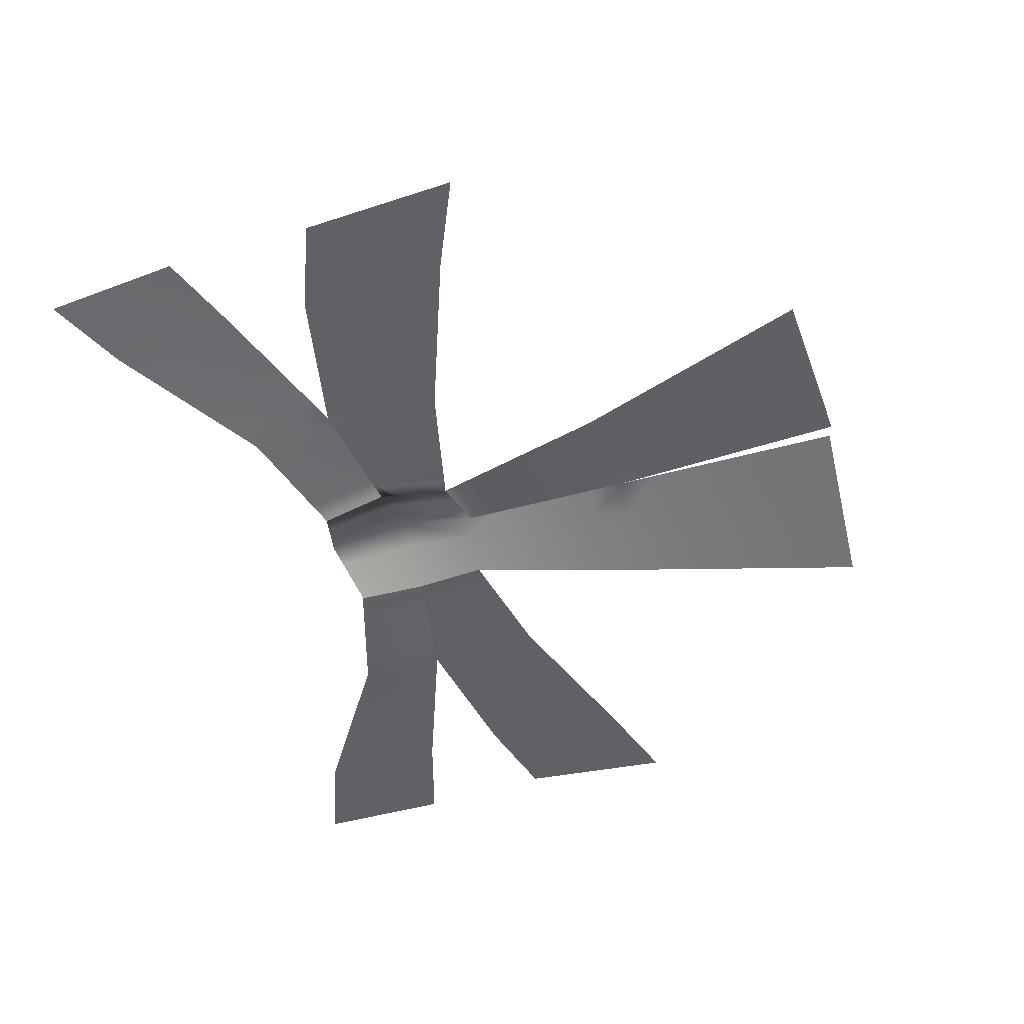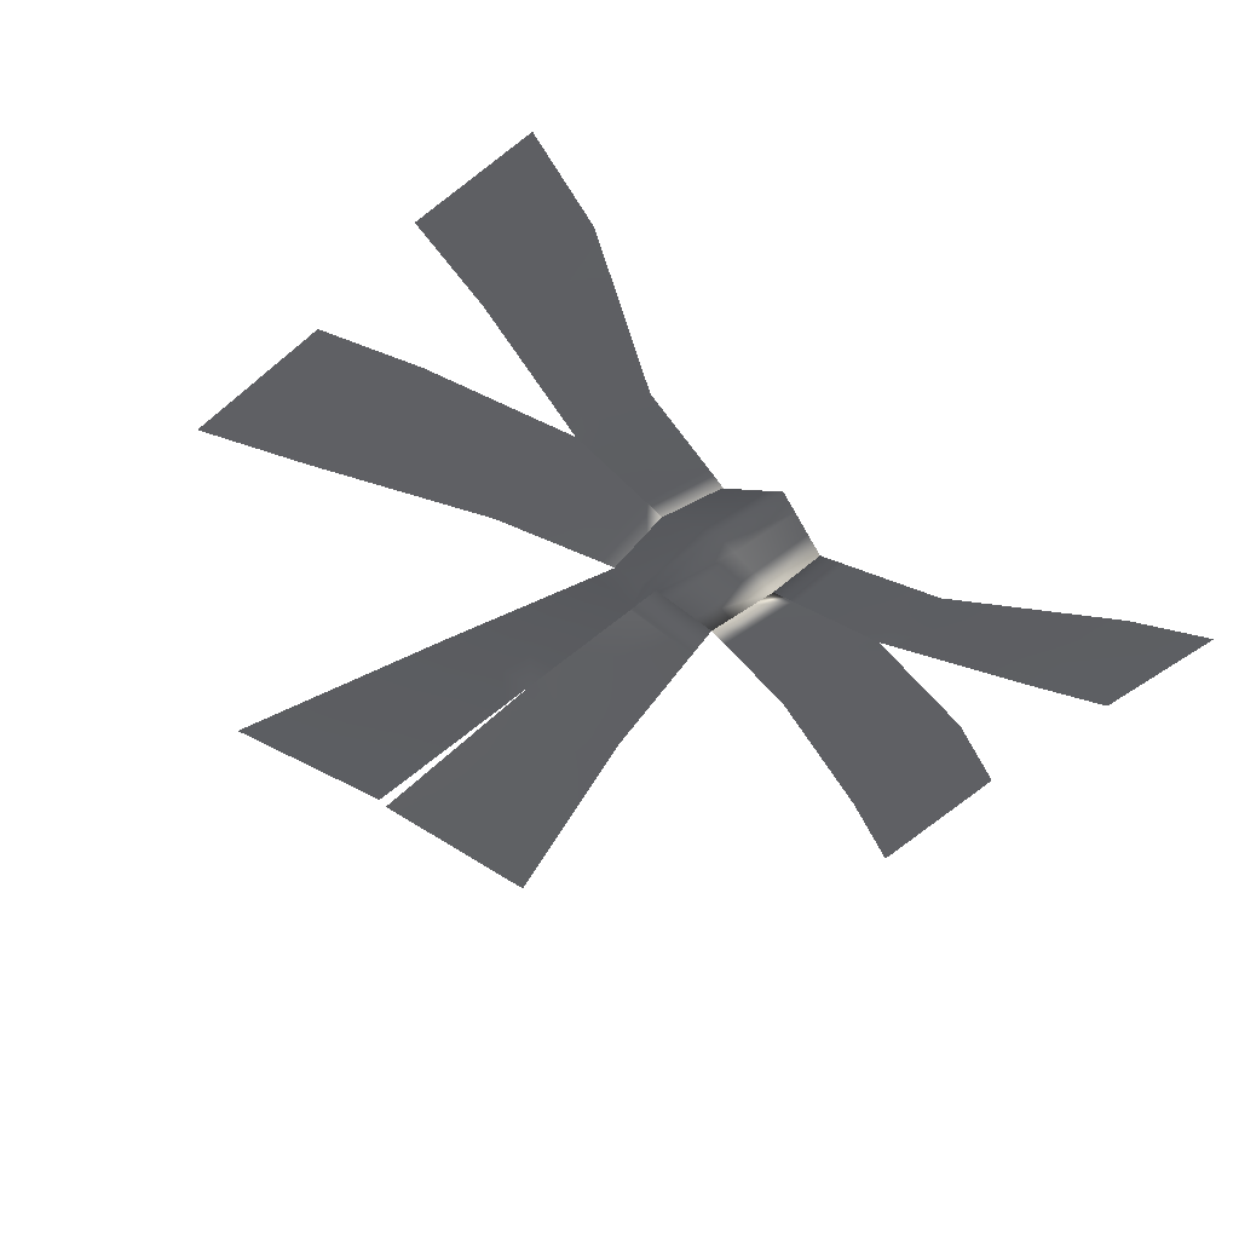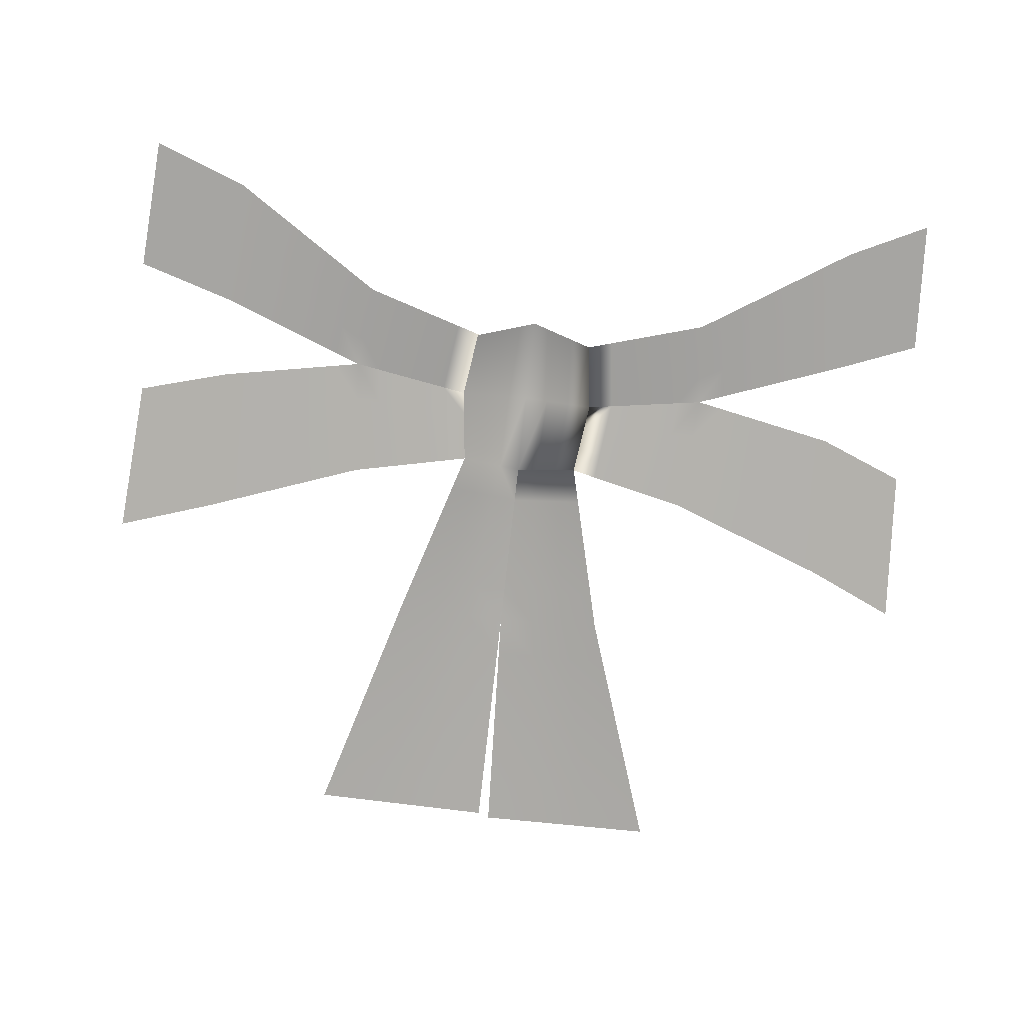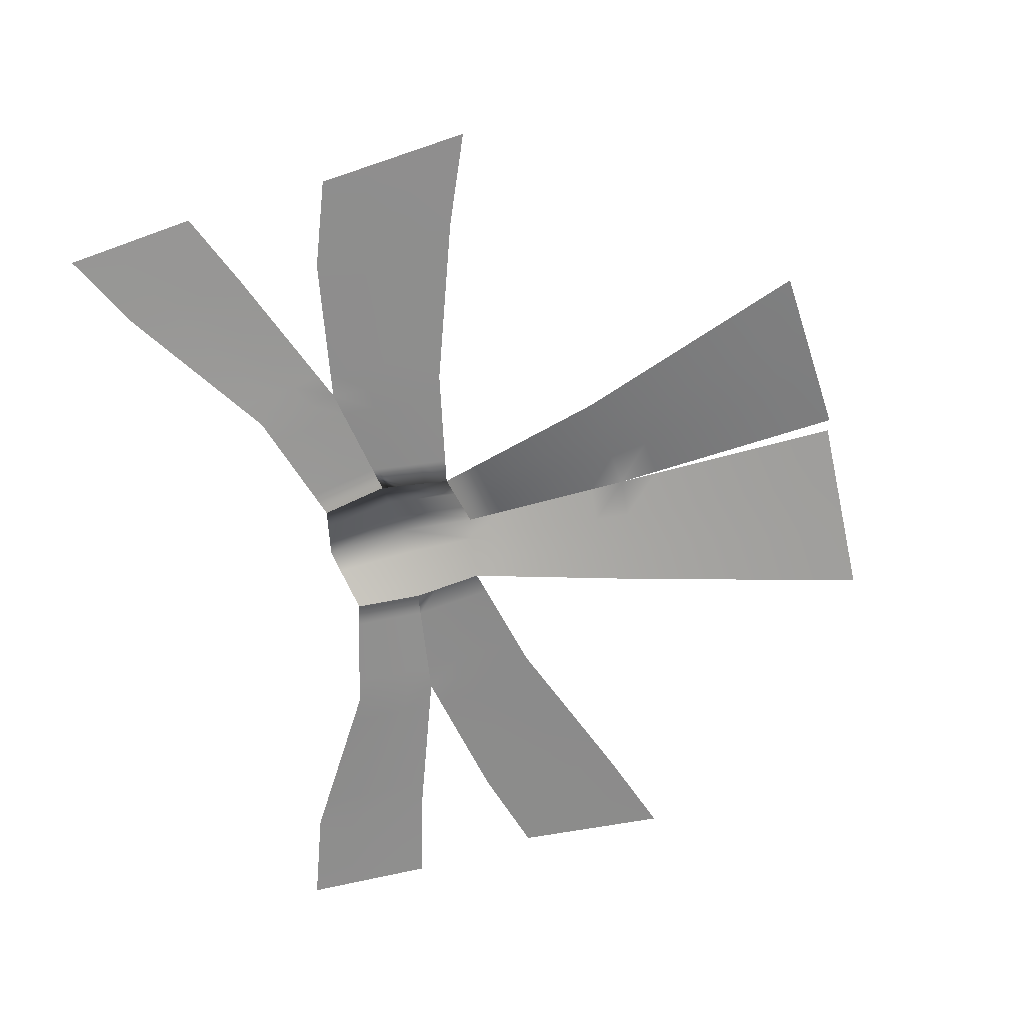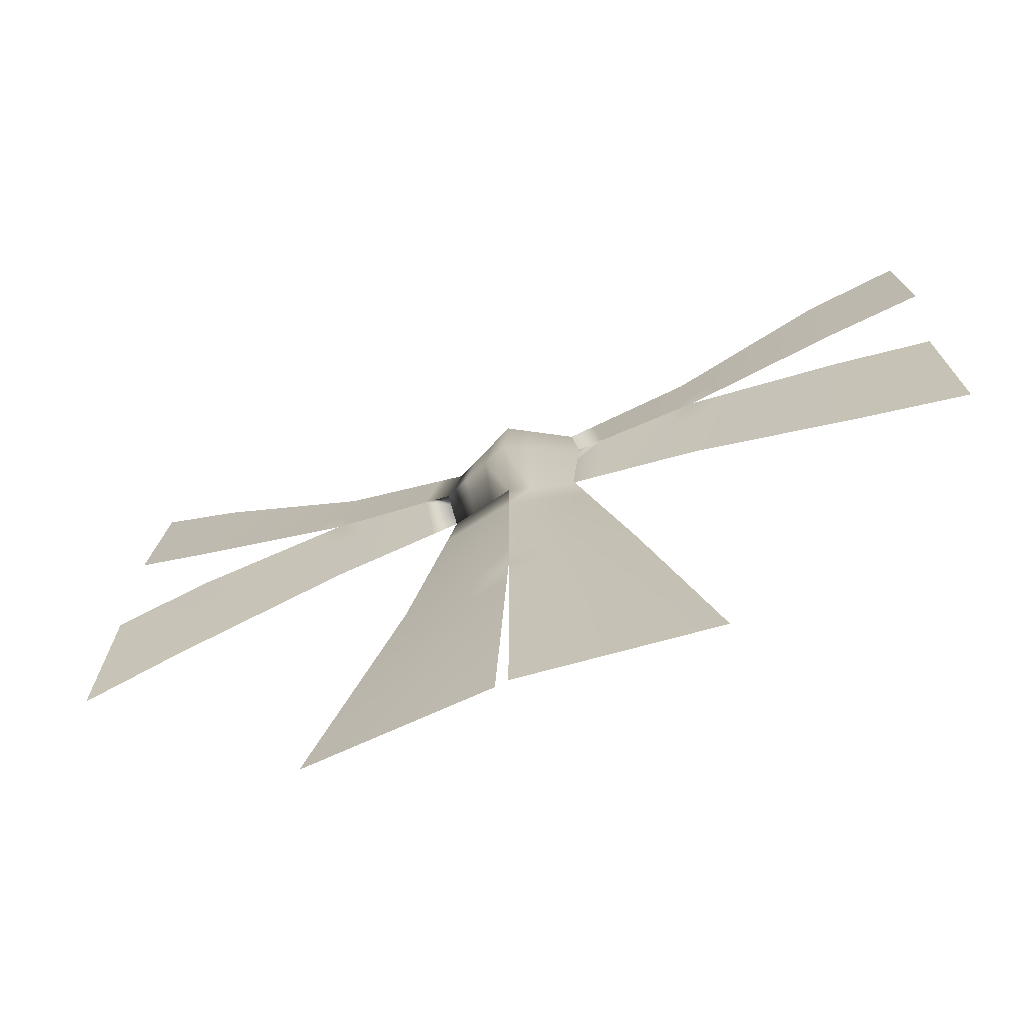
<metadata>
{"format":"obj","ext":"obj","renderer":"f3d","projection":"perspective","resolution":1024,"background":"white","views":[{"elev":-50.0,"azim":106.7,"up":"+Y"},{"elev":-43.7,"azim":-42.4,"up":"+Y"},{"elev":-77.6,"azim":-6.4,"up":"+Y"},{"elev":-65.0,"azim":105.4,"up":"+Y"},{"elev":-67.9,"azim":-159.6,"up":"+Z"}]}
</metadata>
<code>
o HumanFemale.004_meHumanFemale.004
v 0.4392 1.753 0.03873
v 0.4392 1.758 -0.1028
v 0.5013 1.78 0.05516
v 0.5013 1.777 -0.1126
v 0.5633 1.758 -0.1028
v 0.5633 1.753 0.03873
v 0.4301 1.762 -0.02972
v 0.5725 1.762 -0.02972
v 0.5013 1.794 -0.03209
v 0.5633 1.758 -0.1028
v 0.5633 1.753 0.03873
v 0.5725 1.762 -0.02972
v 0.5633 1.753 0.03873
v 0.5725 1.762 -0.02972
v 0.6856 1.758 -0.1299
v 0.6947 1.762 -0.01012
v 0.6856 1.753 0.07529
v 0.9171 1.753 0.2116
v 0.9262 1.762 0.07794
v 0.9394 1.758 -0.2299
v 0.9286 1.762 -0.07276
v 0.5878 1.753 0.04604
v 0.6122 1.753 0.05335
v 0.6367 1.753 0.06066
v 0.6611 1.753 0.06798
v 0.6703 1.762 -0.01404
v 0.6458 1.762 -0.01796
v 0.6214 1.762 -0.02188
v 0.5969 1.762 -0.0258
v 0.711 1.753 0.09159
v 0.7363 1.753 0.1079
v 0.7617 1.753 0.1242
v 0.7871 1.753 0.1405
v 0.8125 1.753 0.1568
v 0.8378 1.753 0.1731
v 0.847 1.762 0.04636
v 0.8216 1.762 0.03694
v 0.7962 1.762 0.02753
v 0.7708 1.762 0.01812
v 0.7455 1.762 0.008705
v 0.7201 1.762 -0.000707
v 0.5664 1.756 0.01591
v 0.5694 1.759 -0.006905
v 0.5664 1.756 0.01591
v 0.5694 1.759 -0.006905
v 0.9201 1.756 0.167
v 0.9232 1.759 0.1225
v 0.6886 1.756 0.04682
v 0.6917 1.759 0.01835
v 0.5908 1.756 0.02209
v 0.5939 1.759 -0.001854
v 0.6153 1.756 0.02827
v 0.6183 1.759 0.003197
v 0.6397 1.756 0.03446
v 0.6428 1.759 0.008248
v 0.6642 1.756 0.04064
v 0.6672 1.759 0.0133
v 0.714 1.756 0.06082
v 0.7171 1.759 0.03006
v 0.7394 1.756 0.07483
v 0.7424 1.759 0.04177
v 0.7648 1.756 0.08883
v 0.7678 1.759 0.05347
v 0.7901 1.756 0.1028
v 0.7932 1.759 0.06518
v 0.8155 1.756 0.1168
v 0.8185 1.759 0.07689
v 0.8409 1.756 0.1308
v 0.8439 1.759 0.0886
v 0.5664 1.759 -0.07844
v 0.5694 1.761 -0.05408
v 0.6886 1.759 -0.09
v 0.6917 1.761 -0.05006
v 0.9358 1.759 -0.1775
v 0.9322 1.761 -0.1251
v 0.6611 1.758 -0.1245
v 0.6367 1.758 -0.1191
v 0.6122 1.758 -0.1137
v 0.5878 1.758 -0.1082
v 0.5969 1.762 -0.0258
v 0.6214 1.762 -0.02188
v 0.6458 1.762 -0.01796
v 0.6703 1.762 -0.01404
v 0.5908 1.759 -0.08075
v 0.6153 1.759 -0.08307
v 0.6397 1.759 -0.08538
v 0.6642 1.759 -0.08769
v 0.5939 1.761 -0.05328
v 0.6183 1.761 -0.05247
v 0.6428 1.761 -0.05167
v 0.6672 1.761 -0.05087
v 0.8496 1.758 -0.1901
v 0.8223 1.758 -0.1801
v 0.7949 1.758 -0.1701
v 0.7676 1.758 -0.16
v 0.7403 1.758 -0.15
v 0.7129 1.758 -0.14
v 0.7192 1.762 -0.01482
v 0.7437 1.762 -0.01951
v 0.7682 1.762 -0.02421
v 0.7927 1.762 -0.02891
v 0.8172 1.762 -0.0336
v 0.8416 1.762 -0.0383
v 0.715 1.759 -0.09826
v 0.7414 1.759 -0.1065
v 0.7678 1.759 -0.1148
v 0.7942 1.759 -0.123
v 0.8206 1.759 -0.1313
v 0.847 1.759 -0.1395
v 0.7171 1.761 -0.05654
v 0.7426 1.761 -0.06301
v 0.768 1.761 -0.06948
v 0.7934 1.761 -0.07596
v 0.8189 1.761 -0.08243
v 0.8443 1.761 -0.08891
v 0.1599 1.762 -0.08864
v 0.1853 1.762 -0.08217
v 0.2108 1.762 -0.07569
v 0.2362 1.762 -0.06922
v 0.2616 1.762 -0.06275
v 0.2871 1.762 -0.05627
v 0.1572 1.76 -0.1393
v 0.1836 1.76 -0.131
v 0.21 1.76 -0.1227
v 0.2364 1.76 -0.1145
v 0.2628 1.76 -0.1062
v 0.2892 1.76 -0.09799
v 0.1626 1.763 -0.03803
v 0.187 1.763 -0.03334
v 0.2115 1.763 -0.02864
v 0.236 1.763 -0.02395
v 0.2605 1.763 -0.01925
v 0.285 1.763 -0.01455
v 0.2913 1.759 -0.1397
v 0.2639 1.759 -0.1497
v 0.2366 1.759 -0.1598
v 0.2093 1.759 -0.1698
v 0.1819 1.759 -0.1798
v 0.1546 1.759 -0.1899
v 0.337 1.762 -0.0506
v 0.3614 1.762 -0.0514
v 0.3859 1.762 -0.05221
v 0.4103 1.762 -0.05301
v 0.34 1.76 -0.08743
v 0.3645 1.76 -0.08511
v 0.3889 1.76 -0.0828
v 0.4134 1.76 -0.08049
v 0.3339 1.763 -0.01378
v 0.3584 1.763 -0.0177
v 0.3828 1.763 -0.02162
v 0.4073 1.763 -0.02554
v 0.4164 1.759 -0.108
v 0.392 1.759 -0.1134
v 0.3675 1.759 -0.1188
v 0.3431 1.759 -0.1243
v 0.06712 1.761 -0.1167
v 0.06351 1.76 -0.1691
v 0.3125 1.762 -0.0498
v 0.3156 1.76 -0.08974
v 0.4348 1.762 -0.05382
v 0.4378 1.76 -0.07818
v 0.1603 1.76 0.08886
v 0.1633 1.757 0.1311
v 0.1857 1.76 0.07716
v 0.1887 1.757 0.1171
v 0.211 1.76 0.06545
v 0.2141 1.757 0.1031
v 0.2364 1.76 0.05374
v 0.2394 1.757 0.0891
v 0.2618 1.76 0.04203
v 0.2648 1.757 0.07509
v 0.2871 1.76 0.03032
v 0.2902 1.757 0.06109
v 0.337 1.76 0.01356
v 0.34 1.757 0.0409
v 0.3614 1.76 0.008512
v 0.3645 1.757 0.03472
v 0.3859 1.76 0.003461
v 0.3889 1.757 0.02854
v 0.4103 1.76 -0.001589
v 0.4134 1.757 0.02236
v 0.3125 1.76 0.01861
v 0.3156 1.757 0.04708
v 0.06492 1.76 0.1195
v 0.06796 1.757 0.164
v 0.4348 1.76 -0.00664
v 0.4378 1.757 0.01618
v 0.4348 1.76 -0.00664
v 0.4378 1.757 0.01618
v 0.2841 1.763 -0.000443
v 0.2587 1.763 0.00897
v 0.2334 1.763 0.01838
v 0.208 1.763 0.0278
v 0.1826 1.763 0.03721
v 0.1572 1.763 0.04662
v 0.1664 1.754 0.1734
v 0.1917 1.754 0.1571
v 0.2171 1.754 0.1408
v 0.2425 1.754 0.1245
v 0.2679 1.754 0.1082
v 0.2932 1.754 0.09185
v 0.4073 1.763 -0.02554
v 0.3828 1.763 -0.02162
v 0.3584 1.763 -0.0177
v 0.3339 1.763 -0.01378
v 0.3431 1.754 0.06824
v 0.3675 1.754 0.06093
v 0.392 1.754 0.05362
v 0.4164 1.754 0.0463
v 0.07073 1.763 -0.06435
v 0.0599 1.759 -0.2215
v 0.06187 1.763 0.07493
v 0.07101 1.754 0.2086
v 0.3186 1.754 0.07555
v 0.3095 1.763 -0.009855
v 0.3186 1.759 -0.1297
v 0.4318 1.763 -0.02946
v 0.4409 1.754 0.03899
v 0.4318 1.763 -0.02946
v 0.4409 1.754 0.03899
v 0.4409 1.759 -0.1025
v 0.4318 1.763 -0.02946
v 0.4409 1.754 0.03899
v 0.4409 1.759 -0.1025
v 0.5013 1.777 -0.1126
v 0.5633 1.758 -0.1028
v 0.5013 1.777 -0.1126
v 0.5633 1.758 -0.1028
v 0.3855 1.758 -0.2821
v 0.5013 1.777 -0.2919
v 0.6091 1.758 -0.2821
v 0.513 1.777 -0.535
v 0.6924 1.758 -0.5253
v 0.318 1.758 -0.5208
v 0.5013 1.777 -0.5306
v 0.5725 1.758 -0.1387
v 0.5816 1.758 -0.1745
v 0.5908 1.758 -0.2104
v 0.5999 1.758 -0.2463
v 0.5013 1.777 -0.256
v 0.5013 1.777 -0.2202
v 0.5013 1.777 -0.1843
v 0.5013 1.777 -0.1484
v 0.3962 1.758 -0.2463
v 0.407 1.758 -0.2104
v 0.4177 1.758 -0.1745
v 0.4285 1.758 -0.1387
v 0.5013 1.777 -0.1484
v 0.5013 1.777 -0.1843
v 0.5013 1.777 -0.2202
v 0.5013 1.777 -0.256
v 0.623 1.758 -0.3227
v 0.6369 1.758 -0.3632
v 0.6508 1.758 -0.4037
v 0.6646 1.758 -0.4442
v 0.6785 1.758 -0.4848
v 0.511 1.777 -0.4945
v 0.5091 1.777 -0.454
v 0.5071 1.777 -0.4135
v 0.5052 1.777 -0.3729
v 0.5032 1.777 -0.3324
v 0.3293 1.758 -0.4811
v 0.3405 1.758 -0.4413
v 0.3518 1.758 -0.4015
v 0.363 1.758 -0.3617
v 0.3743 1.758 -0.3219
v 0.5013 1.777 -0.3317
v 0.5013 1.777 -0.3715
v 0.5013 1.777 -0.4113
v 0.5013 1.777 -0.451
v 0.5013 1.777 -0.4908
v 0.5219 1.771 0.04968
v 0.5426 1.762 0.04421
v 0.5219 1.771 -0.1093
v 0.5426 1.764 -0.1061
v 0.5487 1.773 -0.03051
v 0.525 1.783 -0.0313
v 0.5219 1.771 -0.1093
v 0.5426 1.764 -0.1061
v 0.5219 1.771 -0.1093
v 0.5426 1.764 -0.1061
v 0.5728 1.771 -0.5318
v 0.6326 1.764 -0.5285
v 0.5372 1.771 -0.2886
v 0.5732 1.764 -0.2854
v 0.5487 1.764 -0.1419
v 0.525 1.771 -0.1452
v 0.5548 1.764 -0.1778
v 0.528 1.771 -0.181
v 0.5609 1.764 -0.2137
v 0.5311 1.771 -0.2169
v 0.5671 1.764 -0.2495
v 0.5342 1.771 -0.2528
v 0.5831 1.764 -0.3259
v 0.5431 1.771 -0.3292
v 0.593 1.764 -0.3664
v 0.5491 1.771 -0.3697
v 0.6029 1.764 -0.407
v 0.555 1.771 -0.4102
v 0.6128 1.764 -0.4475
v 0.5609 1.771 -0.4507
v 0.6227 1.764 -0.488
v 0.5669 1.771 -0.4913
v 0.4599 1.762 0.04421
v 0.4806 1.771 0.04968
v 0.4599 1.764 -0.1061
v 0.4806 1.771 -0.1093
v 0.4538 1.773 -0.03051
v 0.4775 1.783 -0.0313
v 0.4241 1.764 -0.2854
v 0.4627 1.771 -0.2886
v 0.3791 1.764 -0.5241
v 0.4402 1.771 -0.5274
v 0.477 1.771 -0.1452
v 0.4527 1.764 -0.1419
v 0.4734 1.771 -0.181
v 0.4456 1.764 -0.1778
v 0.4698 1.771 -0.2169
v 0.4384 1.764 -0.2137
v 0.4662 1.771 -0.2528
v 0.4312 1.764 -0.2495
v 0.4589 1.771 -0.3284
v 0.4166 1.764 -0.3252
v 0.4552 1.771 -0.3682
v 0.4091 1.764 -0.365
v 0.4514 1.771 -0.408
v 0.4016 1.764 -0.4047
v 0.4477 1.771 -0.4478
v 0.3941 1.764 -0.4445
v 0.4439 1.771 -0.4876
v 0.3866 1.764 -0.4843
f 273 6 8 276
f 305 3 9 309
f 307 309 9 4
f 275 276 8 5
f 5 8 12 71 70 10
f 8 6 11 42 43 12
f 42 11 13 44
f 56 25 17 48
f 91 83 16 73
f 68 35 18 46
f 115 103 21 75
f 44 13 22 50
f 50 22 23 52
f 52 23 24 54
f 54 24 25 56
f 48 17 30 58
f 58 30 31 60
f 60 31 32 62
f 62 32 33 64
f 64 33 34 66
f 66 34 35 68
f 37 67 69 36
f 67 66 68 69
f 38 65 67 37
f 65 64 66 67
f 39 63 65 38
f 63 62 64 65
f 40 61 63 39
f 61 60 62 63
f 41 59 61 40
f 59 58 60 61
f 16 49 59 41
f 49 48 58 59
f 27 55 57 26
f 55 54 56 57
f 28 53 55 27
f 53 52 54 55
f 29 51 53 28
f 51 50 52 53
f 14 45 51 29
f 45 44 50 51
f 36 69 47 19
f 69 68 46 47
f 26 57 49 16
f 57 56 48 49
f 12 43 45 14
f 43 42 44 45
f 92 109 74 20
f 109 115 75 74
f 76 87 72 15
f 87 91 73 72
f 70 71 88 84
f 84 88 89 85
f 85 89 90 86
f 86 90 91 87
f 10 70 84 79
f 79 84 85 78
f 78 85 86 77
f 77 86 87 76
f 71 12 80 88
f 88 80 81 89
f 89 81 82 90
f 90 82 83 91
f 72 73 110 104
f 104 110 111 105
f 105 111 112 106
f 106 112 113 107
f 107 113 114 108
f 108 114 115 109
f 15 72 104 97
f 97 104 105 96
f 96 105 106 95
f 95 106 107 94
f 94 107 108 93
f 93 108 109 92
f 73 16 98 110
f 110 98 99 111
f 111 99 100 112
f 112 100 101 113
f 113 101 102 114
f 114 102 103 115
f 117 129 128 116
f 118 130 129 117
f 119 131 130 118
f 120 132 131 119
f 121 133 132 120
f 158 215 133 121
f 138 123 122 139
f 137 124 123 138
f 136 125 124 137
f 135 126 125 136
f 134 127 126 135
f 216 159 127 134
f 123 117 116 122
f 124 118 117 123
f 125 119 118 124
f 126 120 119 125
f 127 121 120 126
f 159 158 121 127
f 141 149 148 140
f 142 150 149 141
f 143 151 150 142
f 160 219 151 143
f 154 145 144 155
f 153 146 145 154
f 152 147 146 153
f 221 161 147 152
f 145 141 140 144
f 146 142 141 145
f 147 143 142 146
f 161 160 143 147
f 144 140 158 159
f 155 144 159 216
f 122 116 156 157
f 139 122 157 211
f 188 189 187 186
f 219 188 186 217
f 174 175 183 182
f 205 174 182 215
f 162 163 185 184
f 195 162 184 212
f 186 187 181 180
f 217 186 180 202
f 180 181 179 178
f 202 180 178 203
f 178 179 177 176
f 203 178 176 204
f 176 177 175 174
f 204 176 174 205
f 182 183 173 172
f 215 182 172 190
f 172 173 171 170
f 190 172 170 191
f 170 171 169 168
f 191 170 168 192
f 168 169 167 166
f 192 168 166 193
f 166 167 165 164
f 193 166 164 194
f 164 165 163 162
f 194 164 162 195
f 165 197 196 163
f 167 198 197 165
f 169 199 198 167
f 171 200 199 169
f 173 201 200 171
f 183 214 201 173
f 177 207 206 175
f 179 208 207 177
f 181 209 208 179
f 187 218 209 181
f 116 128 210 156
f 163 196 213 185
f 140 148 215 158
f 175 206 214 183
f 189 220 218 187
f 222 223 220 189 188 219
f 224 222 219 160 161 221
f 275 5 226 279
f 279 226 228 281
f 292 239 231 285
f 320 251 230 311
f 302 256 233 283
f 330 271 235 313
f 281 228 236 286
f 286 236 237 288
f 288 237 238 290
f 290 238 239 292
f 307 4 248 314
f 314 248 249 316
f 316 249 250 318
f 318 250 251 320
f 285 231 252 294
f 294 252 253 296
f 296 253 254 298
f 298 254 255 300
f 300 255 256 302
f 311 230 267 322
f 322 267 268 324
f 324 268 269 326
f 326 269 270 328
f 328 270 271 330
f 258 301 303 257
f 301 300 302 303
f 259 299 301 258
f 299 298 300 301
f 260 297 299 259
f 297 296 298 299
f 261 295 297 260
f 295 294 296 297
f 230 284 295 261
f 284 285 294 295
f 241 291 293 240
f 291 290 292 293
f 242 289 291 241
f 289 288 290 291
f 243 287 289 242
f 287 286 288 289
f 227 280 287 243
f 280 281 286 287
f 257 303 282 232
f 303 302 283 282
f 240 293 284 230
f 293 292 285 284
f 225 278 280 227
f 278 279 281 280
f 4 274 278 225
f 274 275 279 278
f 4 9 277 274
f 274 277 276 275
f 3 272 277 9
f 272 273 276 277
f 263 329 331 262
f 329 328 330 331
f 264 327 329 263
f 327 326 328 329
f 265 325 327 264
f 325 324 326 327
f 266 323 325 265
f 323 322 324 325
f 229 310 323 266
f 310 311 322 323
f 245 319 321 244
f 319 318 320 321
f 246 317 319 245
f 317 316 318 319
f 247 315 317 246
f 315 314 316 317
f 2 306 315 247
f 306 307 314 315
f 262 331 312 234
f 331 330 313 312
f 244 321 310 229
f 321 320 311 310
f 2 7 308 306
f 306 308 309 307
f 1 304 308 7
f 304 305 309 308

</code>
